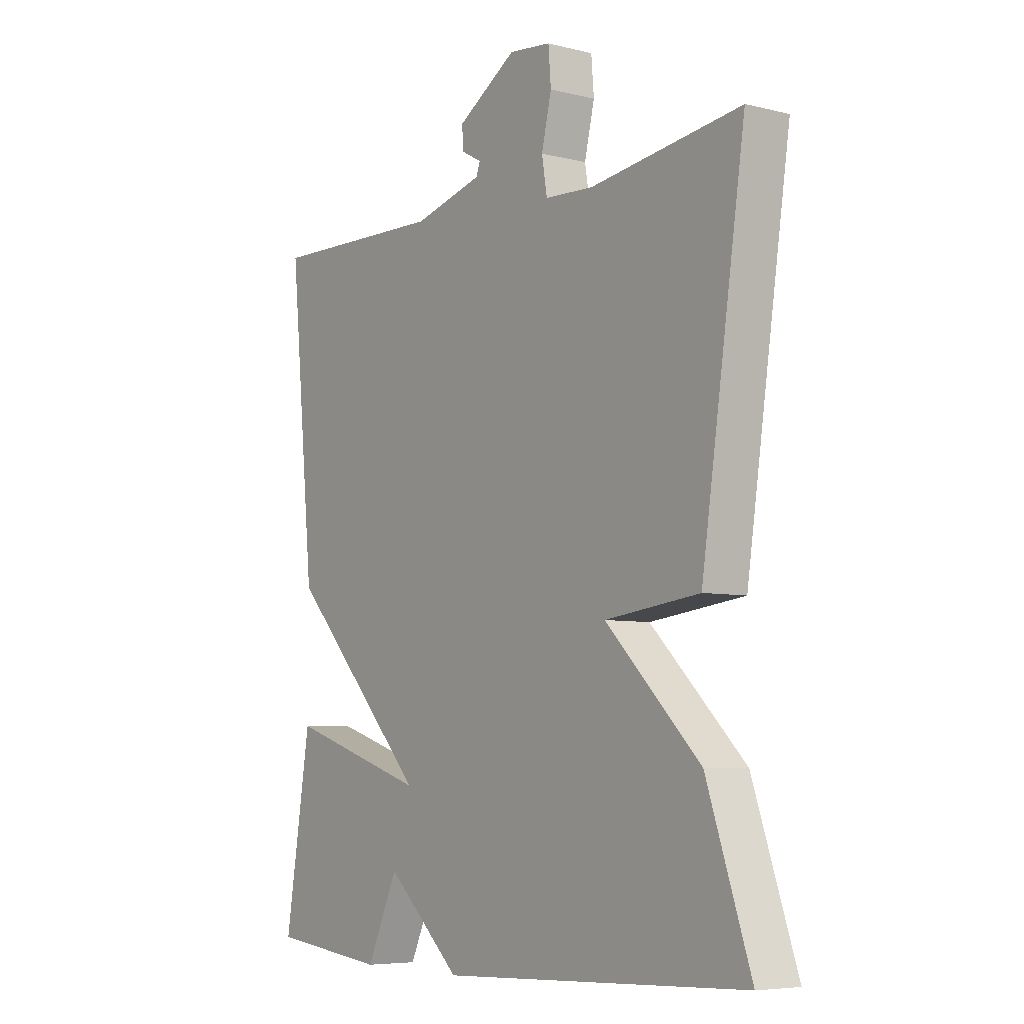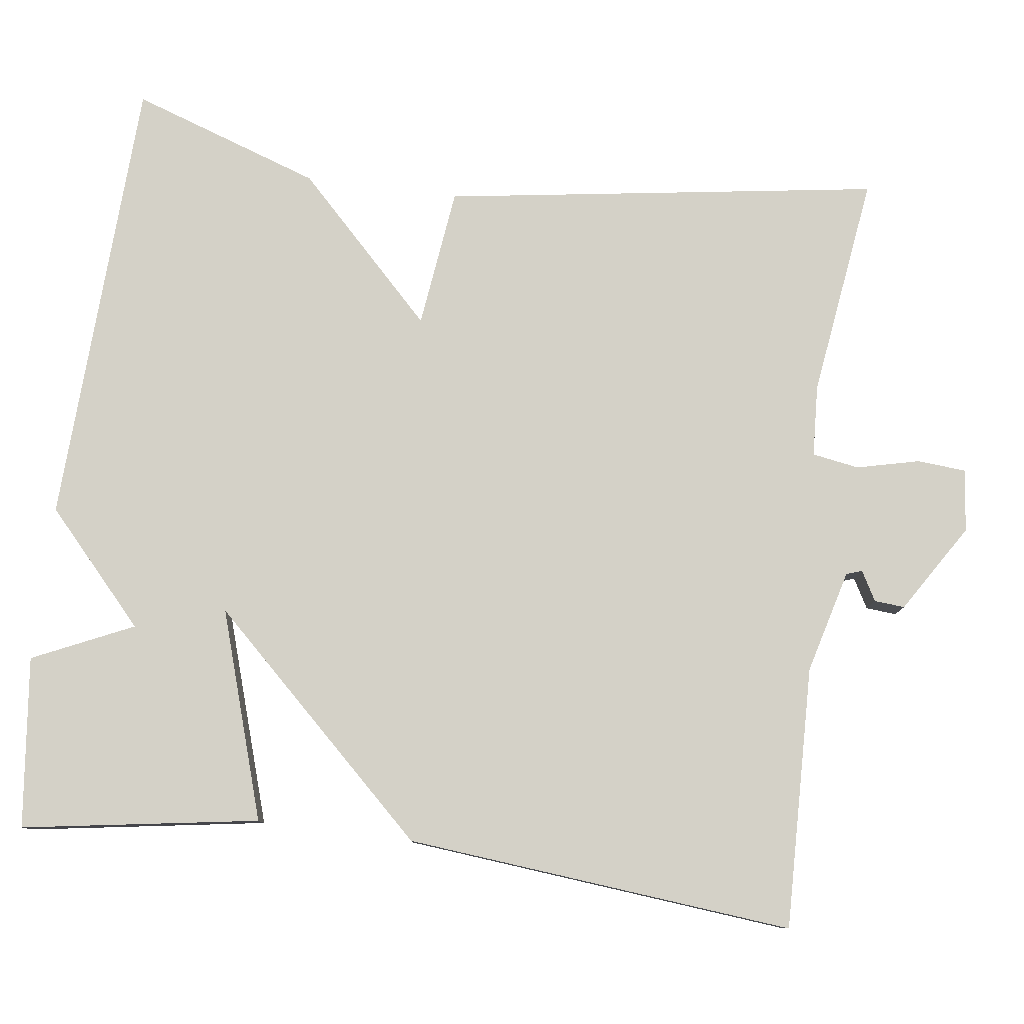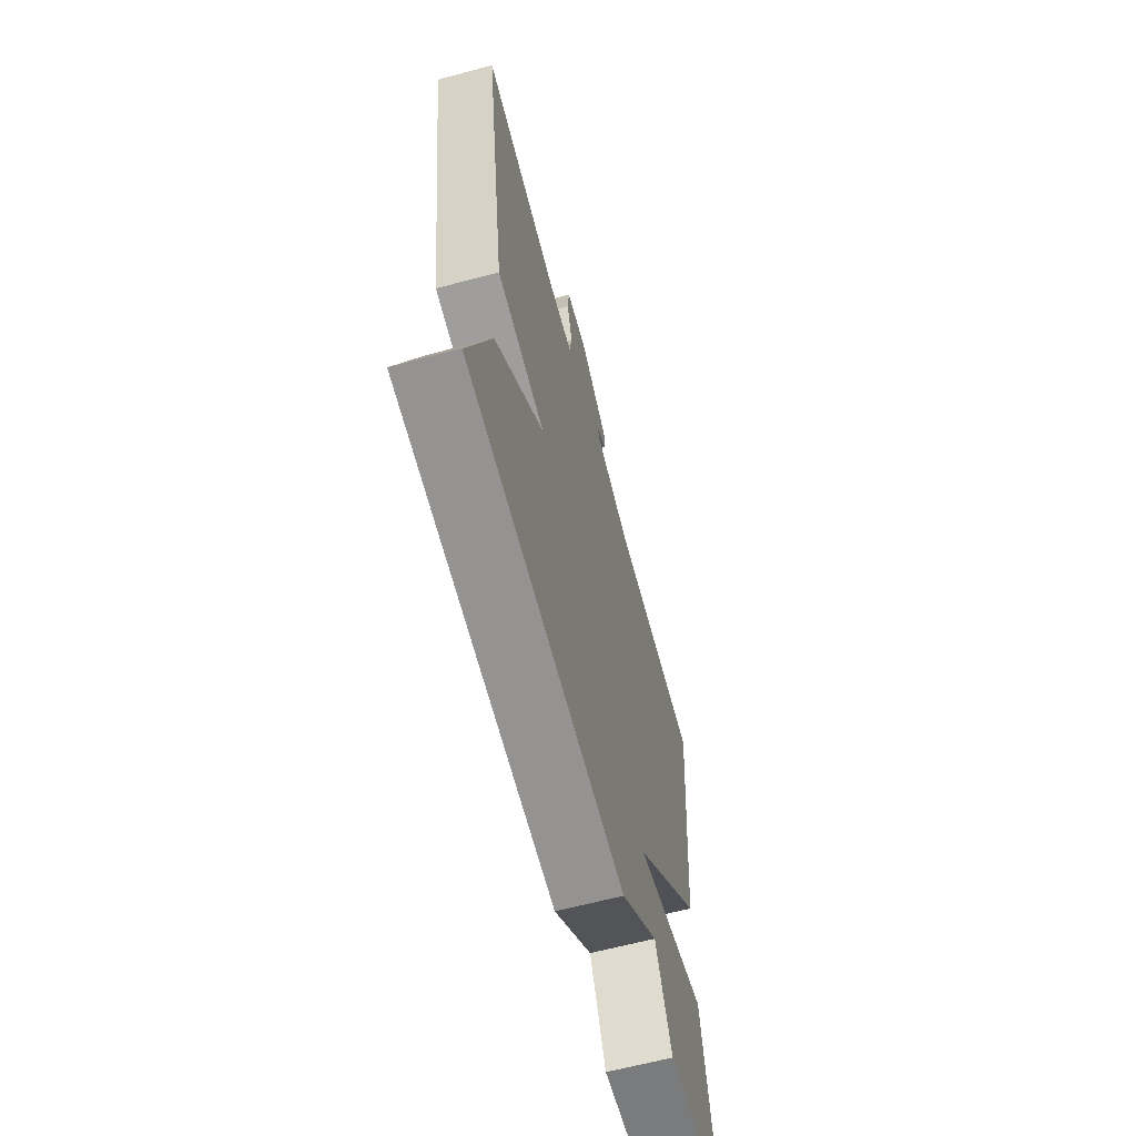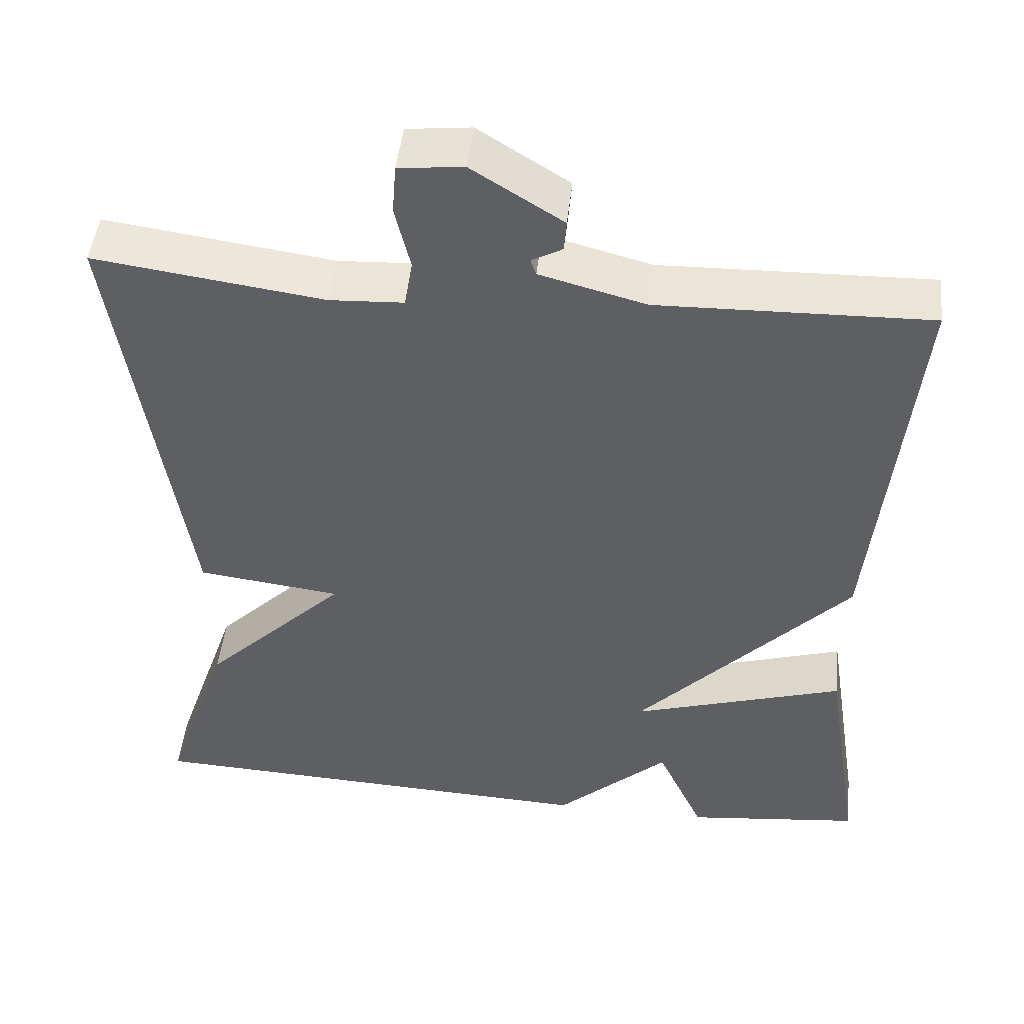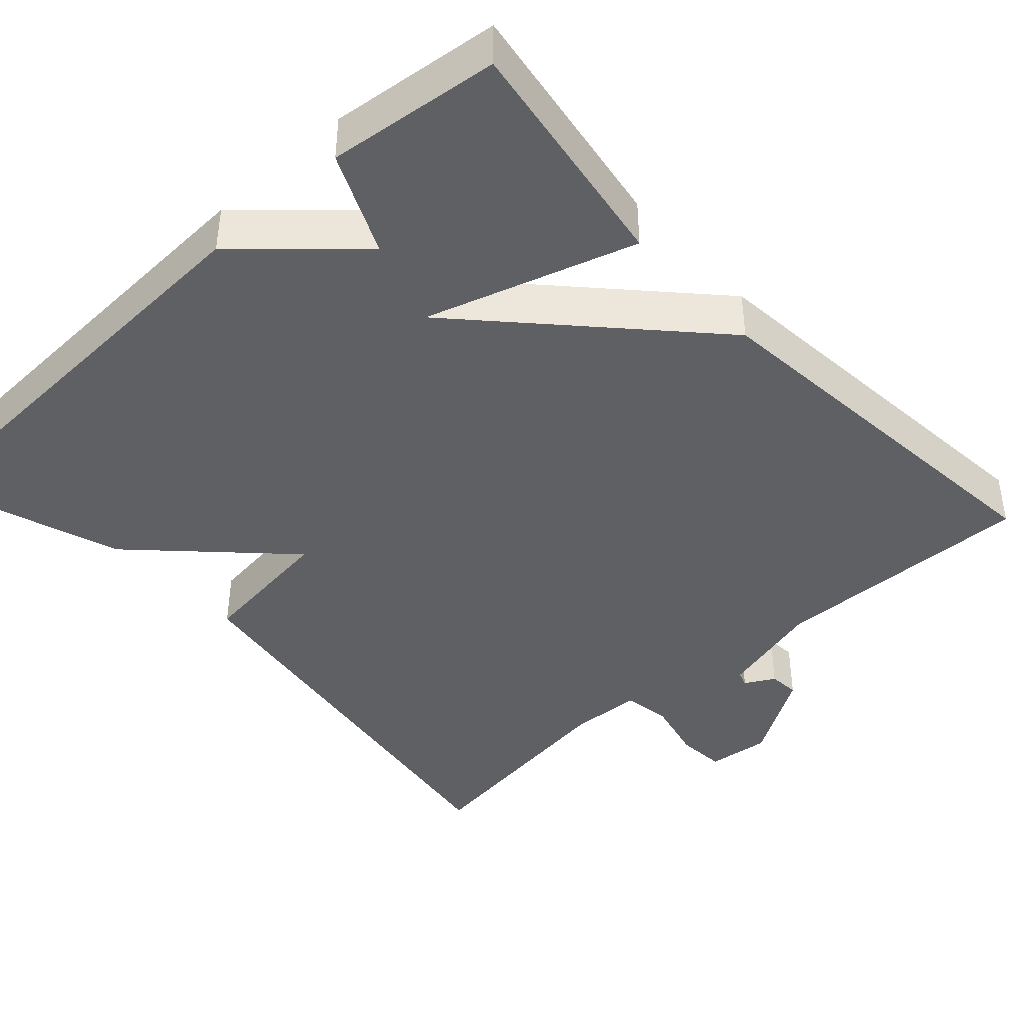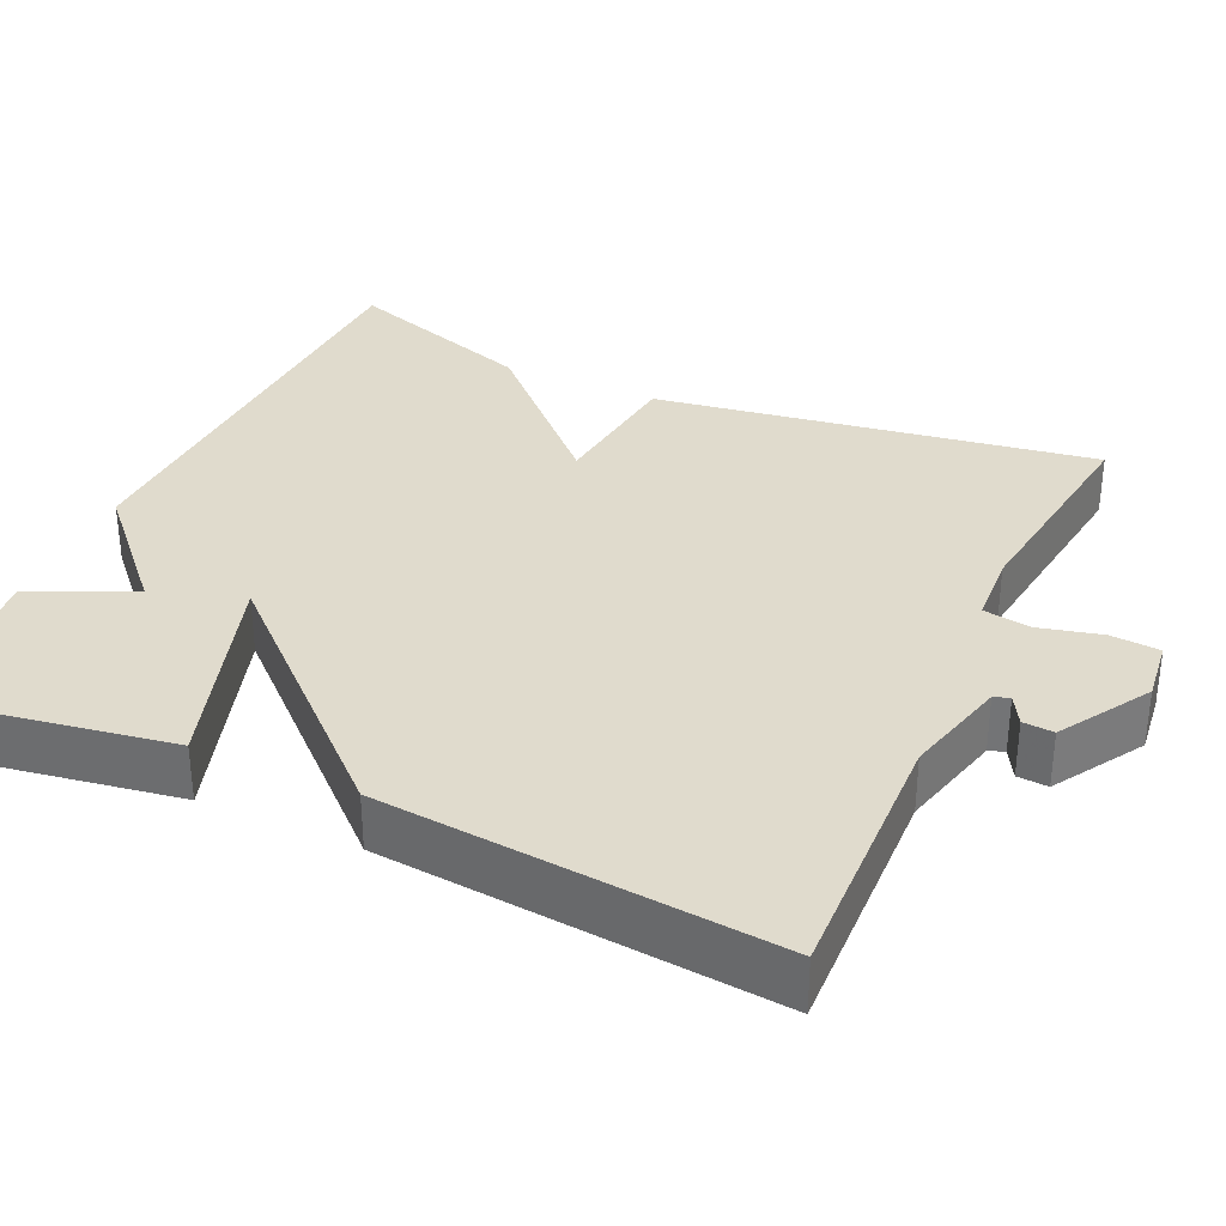
<metadata>
{"format":"obj","ext":"obj","renderer":"f3d","projection":"perspective","resolution":1024,"background":"white","views":[{"elev":-6.3,"azim":53.8,"up":"+Z"},{"elev":79.8,"azim":-82.6,"up":"+Y"},{"elev":-64.5,"azim":104.9,"up":"+Z"},{"elev":47.7,"azim":-173.8,"up":"+Z"},{"elev":-42.1,"azim":-137.5,"up":"+Y"},{"elev":33.3,"azim":-65.8,"up":"+Y"}]}
</metadata>
<code>
v 0.5 0.07 0.5
v 0.417 0.07 -0.057
v 0.238 0.07 -0.079
v 0.417 0.07 -0.257
v 0.5 0.07 -0.5
v -0.081 0.07 -0.525
v -0.222 0.07 -0.396
v -0.281 0.07 -0.525
v -0.5 0.07 -0.5
v -0.452 0.07 -0.197
v -0.186 0.07 -0.281
v -0.452 0.07 0.003
v -0.5 0.07 0.5
v -0.164 0.07 0.491
v -0.032 0.07 0.526
v -0.025 0.07 0.546
v -0.063 0.07 0.567
v -0.066 0.07 0.606
v 0.047 0.07 0.677
v 0.127 0.07 0.668
v 0.132 0.07 0.606
v 0.113 0.07 0.526
v 0.123 0.07 0.466
v 0.215 0.07 0.461
v 0.5 0 0.5
v 0.417 0 -0.057
v 0.238 0 -0.079
v 0.417 0 -0.257
v 0.5 0 -0.5
v -0.081 0 -0.525
v -0.222 0 -0.396
v -0.281 0 -0.525
v -0.5 0 -0.5
v -0.452 0 -0.197
v -0.186 0 -0.281
v -0.452 0 0.003
v -0.5 0 0.5
v -0.164 0 0.491
v -0.032 0 0.526
v -0.025 0 0.546
v -0.063 0 0.567
v -0.066 0 0.606
v 0.047 0 0.677
v 0.127 0 0.668
v 0.132 0 0.606
v 0.113 0 0.526
v 0.123 0 0.466
v 0.215 0 0.461
f 20 21 22
f 19 20 22
f 18 19 22
f 17 18 22
f 16 17 22
f 15 16 22 23
f 14 15 23
f 13 14 23
f 12 13 23
f 11 12 23
f 9 10 11
f 8 9 11
f 7 8 11
f 6 7 11
f 5 6 11
f 4 5 11
f 3 4 11
f 3 11 23 24
f 1 2 3 24
f 46 45 44
f 46 44 43
f 46 43 42
f 46 42 41
f 46 41 40
f 47 46 40 39
f 47 39 38
f 47 38 37
f 47 37 36
f 47 36 35
f 35 34 33
f 35 33 32
f 35 32 31
f 35 31 30
f 35 30 29
f 35 29 28
f 35 28 27
f 48 47 35 27
f 48 27 26 25
f 1 25 26 2
f 2 26 27 3
f 3 27 28 4
f 4 28 29 5
f 5 29 30 6
f 6 30 31 7
f 7 31 32 8
f 8 32 33 9
f 9 33 34 10
f 10 34 35 11
f 11 35 36 12
f 12 36 37 13
f 13 37 38 14
f 14 38 39 15
f 15 39 40 16
f 16 40 41 17
f 17 41 42 18
f 18 42 43 19
f 19 43 44 20
f 20 44 45 21
f 21 45 46 22
f 22 46 47 23
f 23 47 48 24
f 24 48 25 1

</code>
